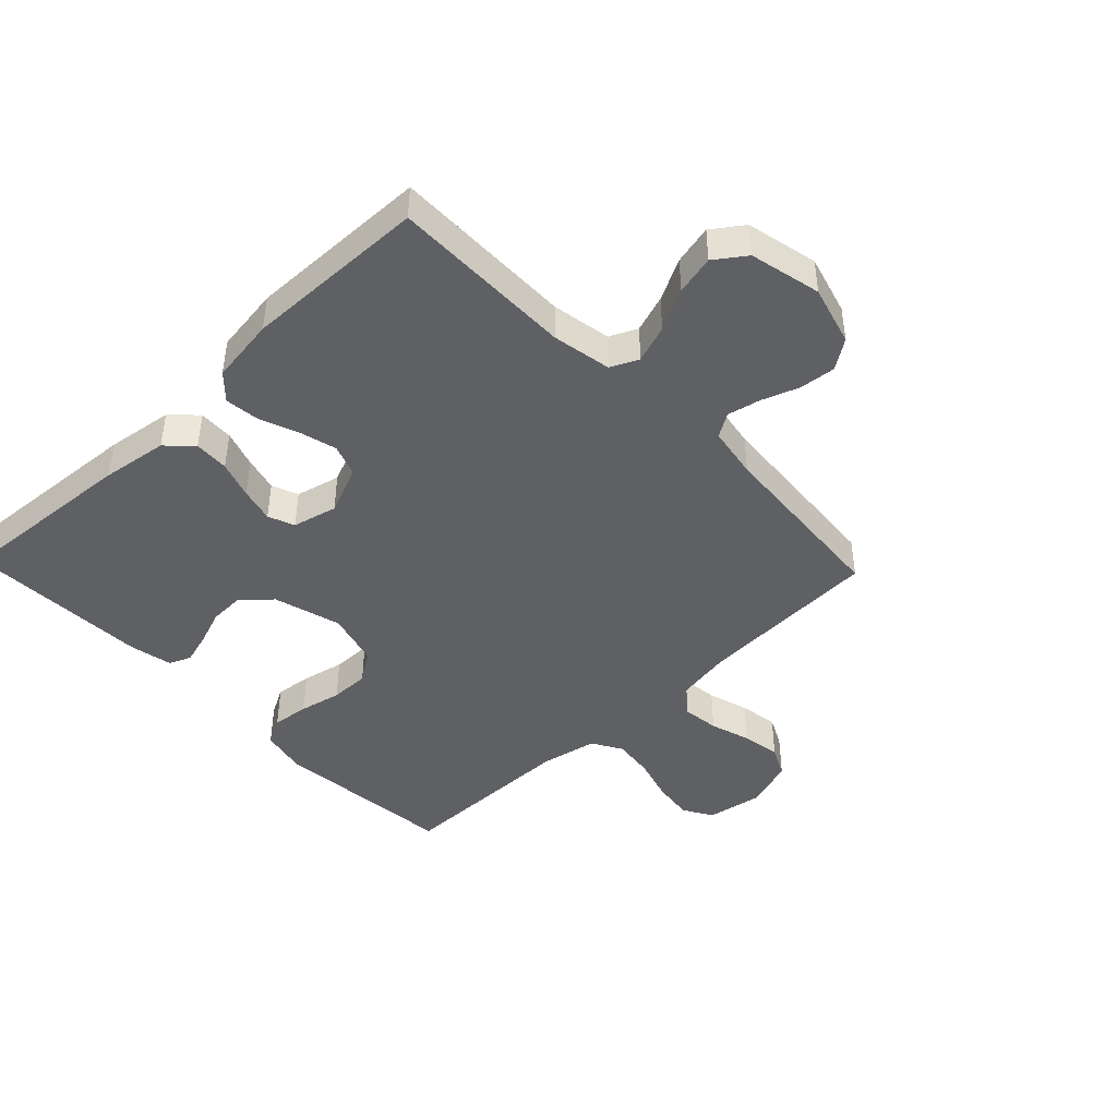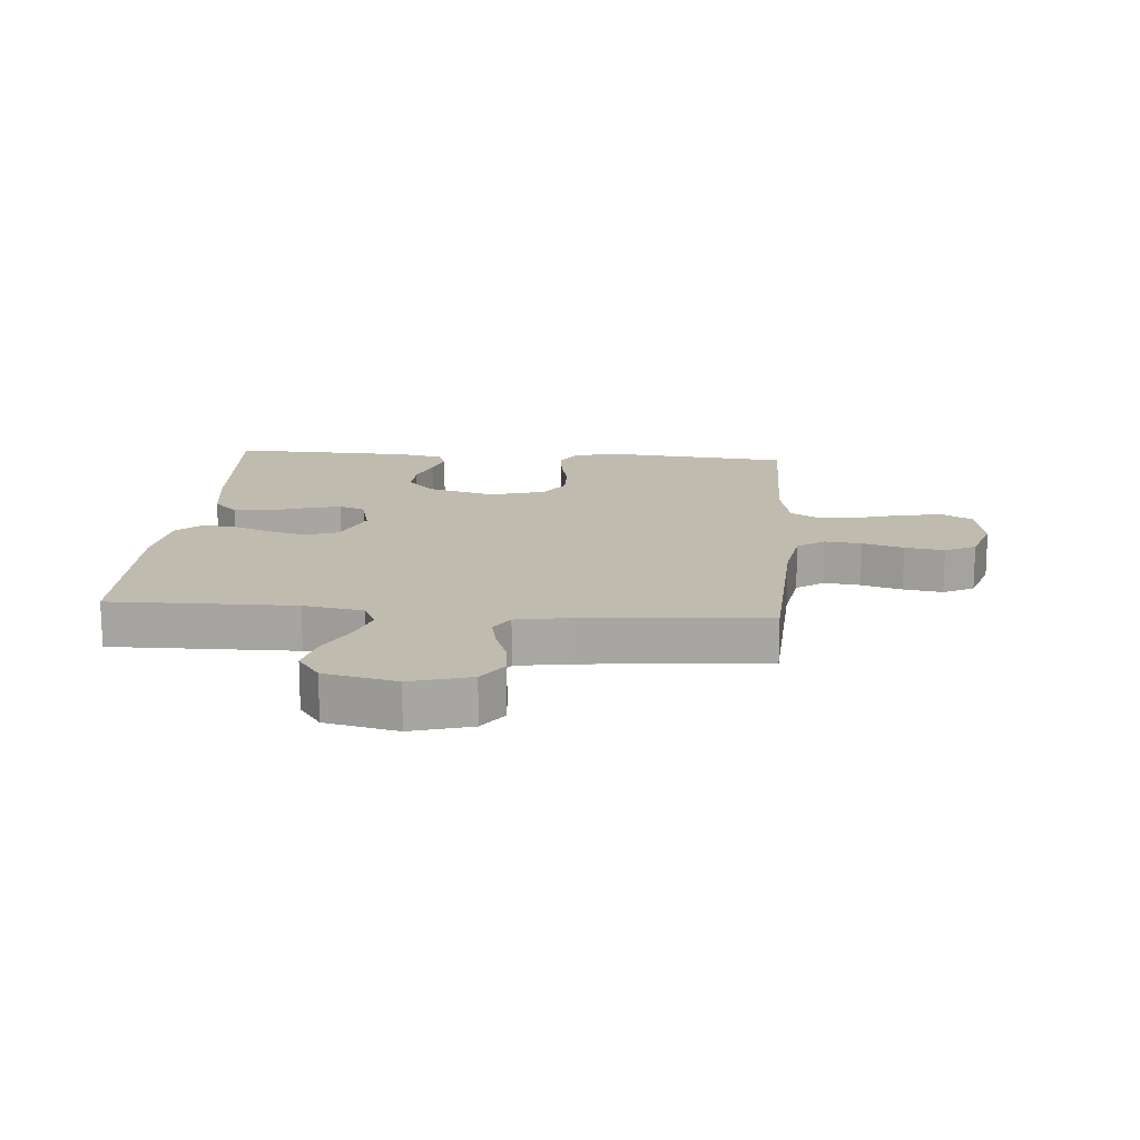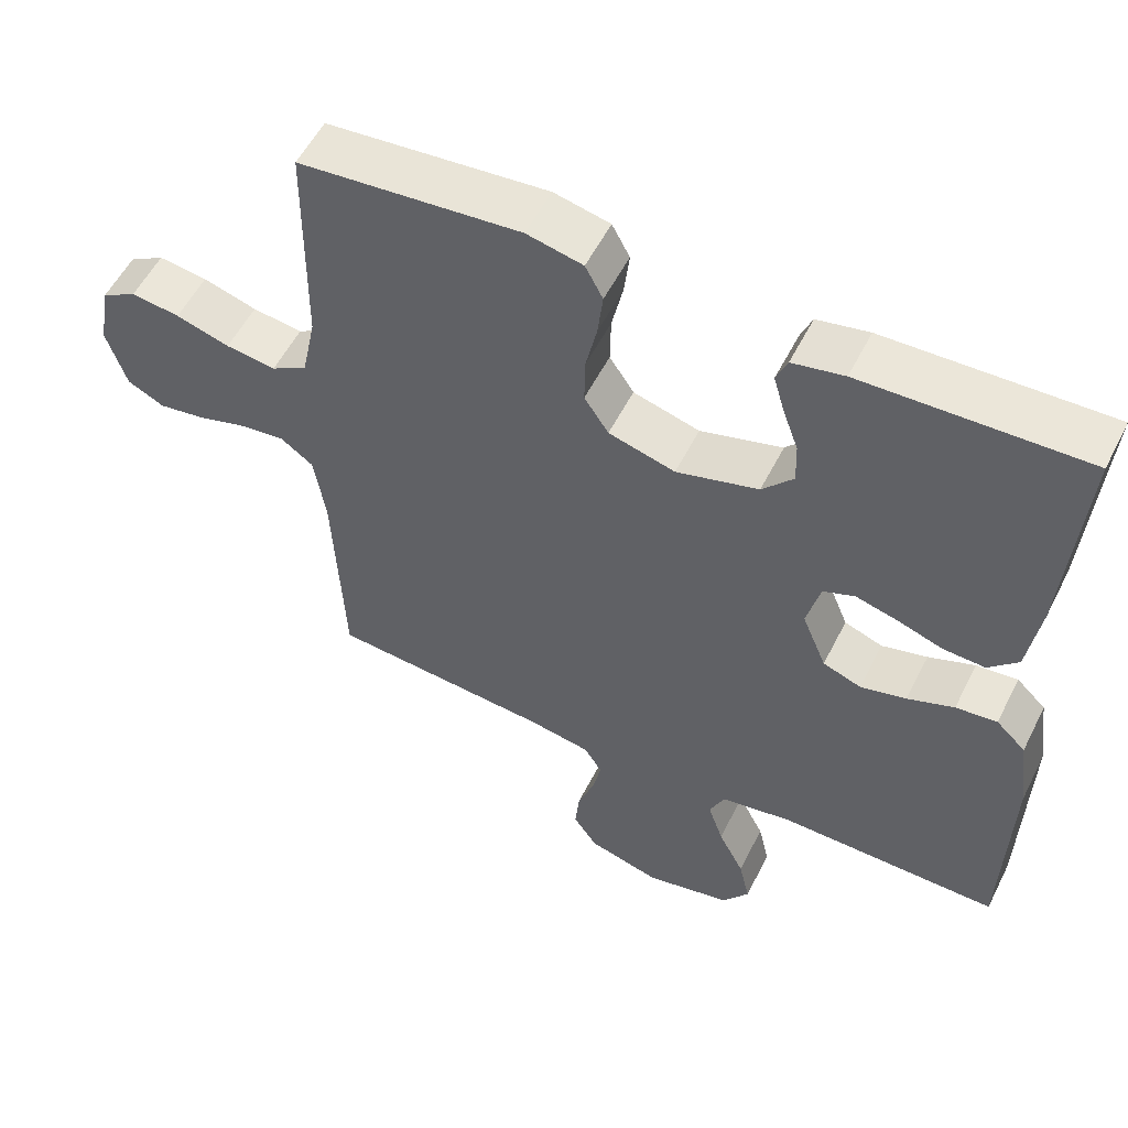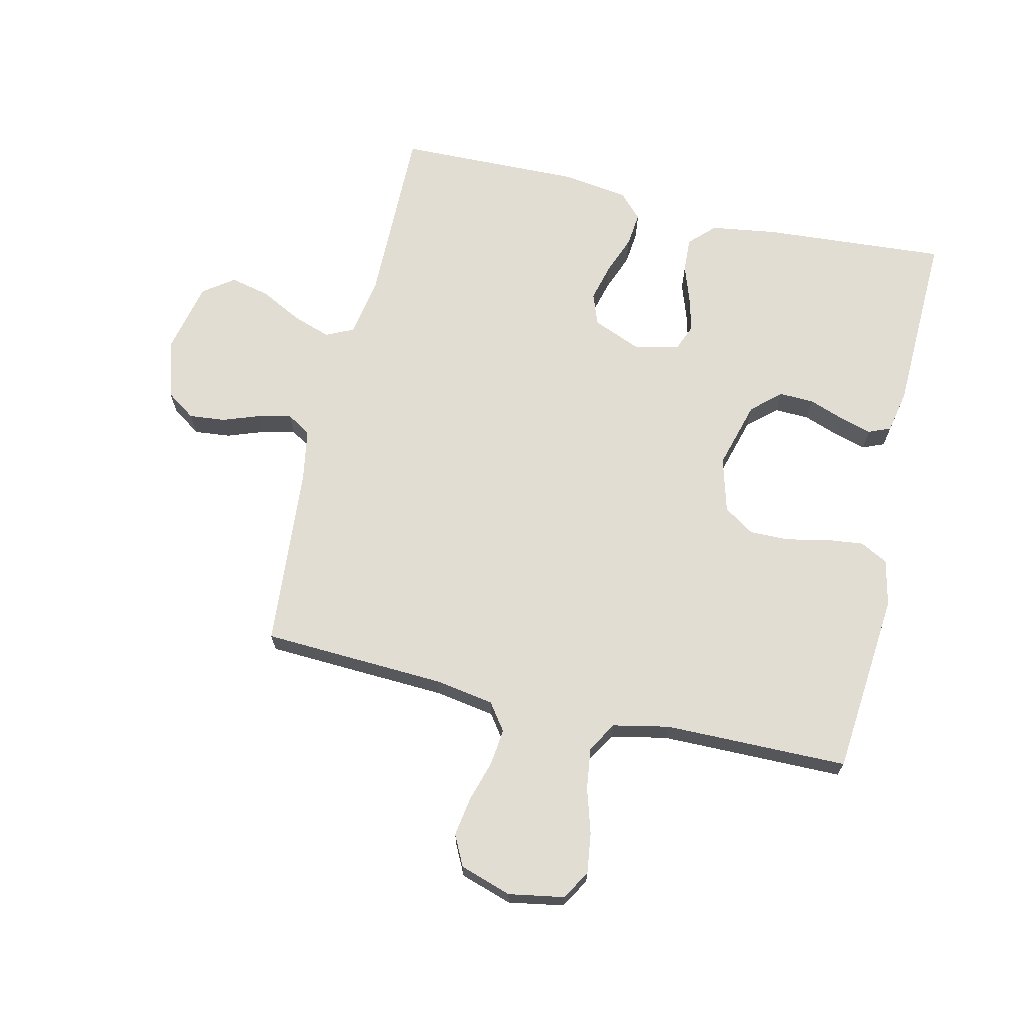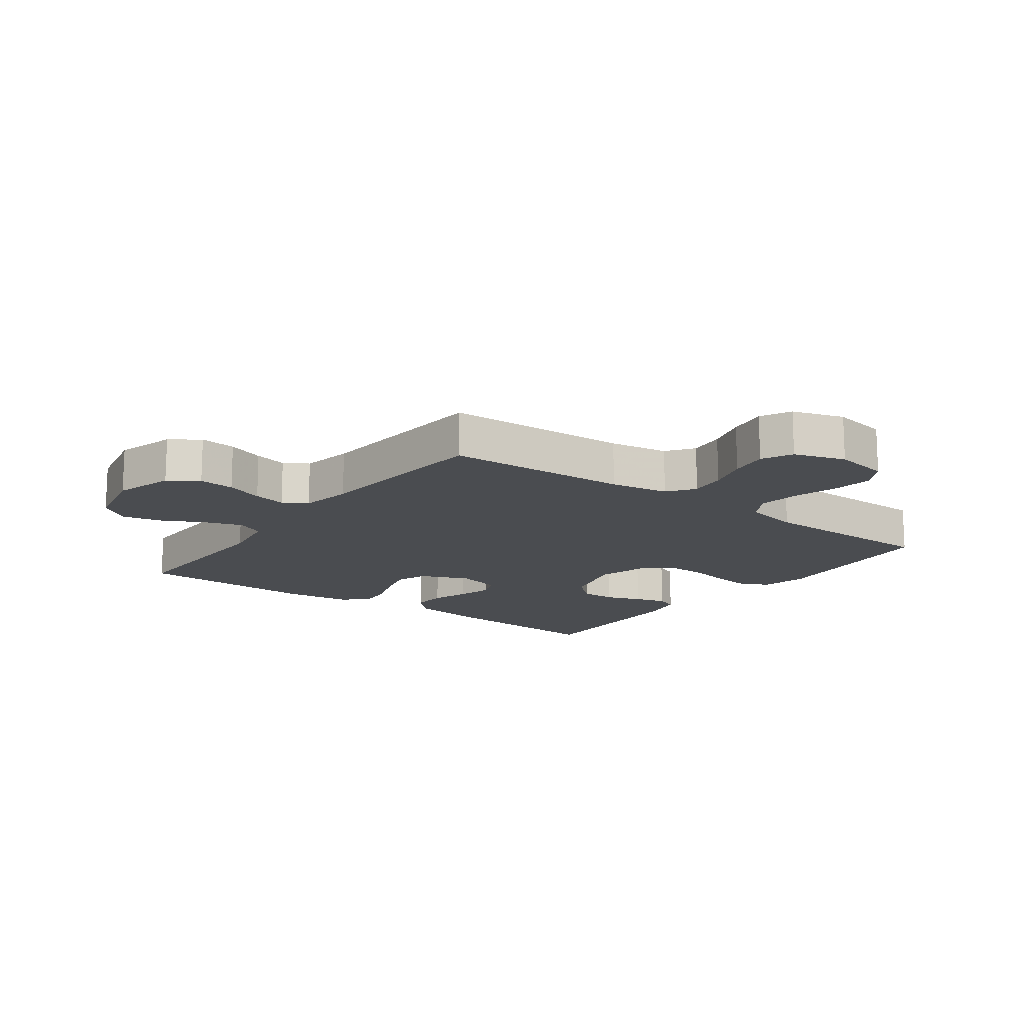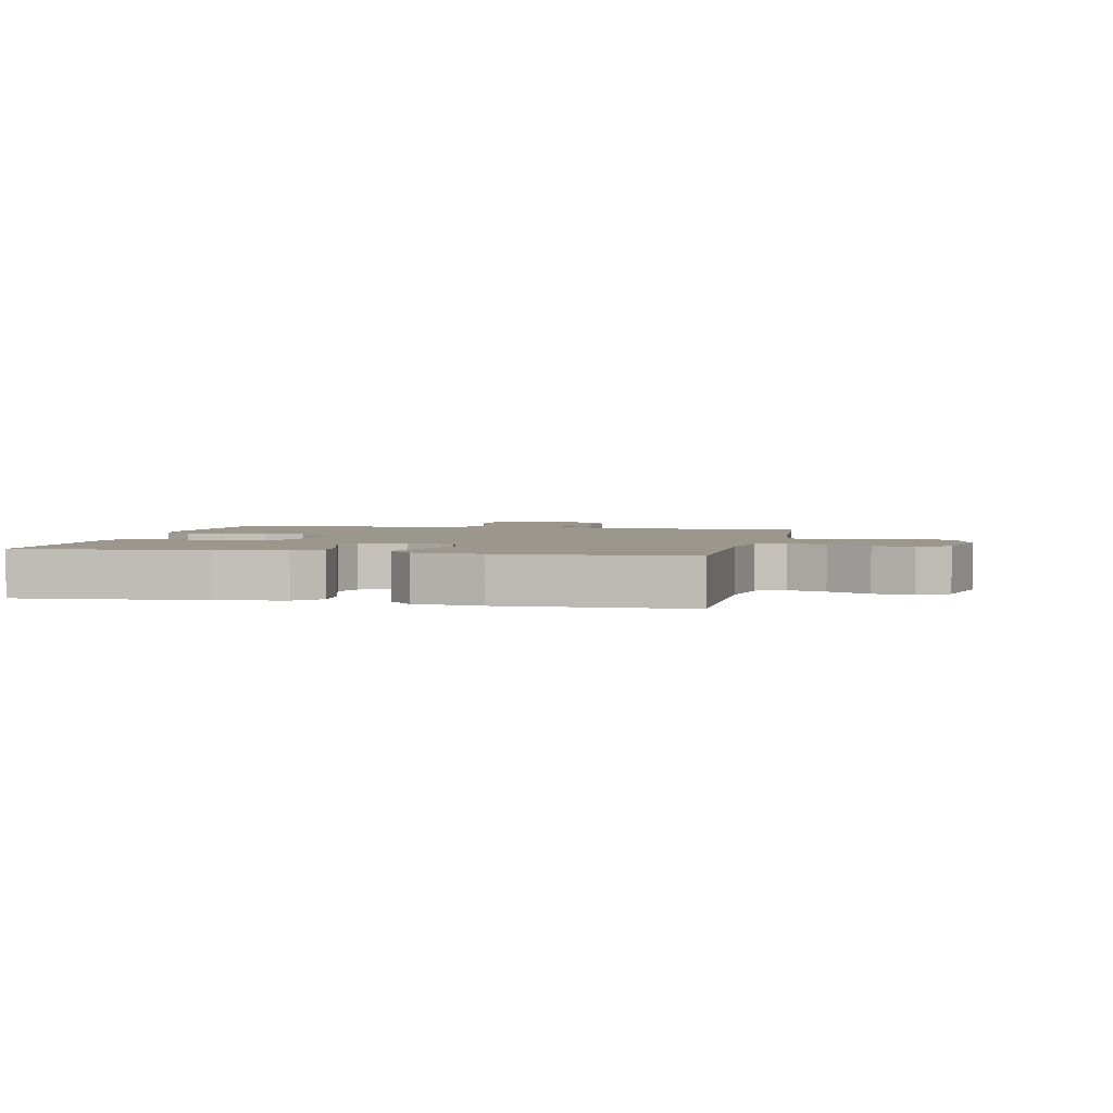
<metadata>
{"format":"obj","ext":"obj","renderer":"f3d","projection":"perspective","resolution":1024,"background":"white","views":[{"elev":-43.8,"azim":133.8,"up":"+Y"},{"elev":15.9,"azim":-175.3,"up":"+Y"},{"elev":55.1,"azim":26.5,"up":"+Z"},{"elev":68.2,"azim":-76.9,"up":"+Y"},{"elev":-14.9,"azim":-126.5,"up":"+Y"},{"elev":2.7,"azim":102.4,"up":"+Y"}]}
</metadata>
<code>
v -0.5 0.07 -0.5
v -0.514 0.07 -0.2
v -0.53 0.07 -0.104
v -0.574 0.07 -0.072
v -0.634 0.07 -0.079
v -0.701 0.07 -0.099
v -0.765 0.07 -0.109
v -0.815 0.07 -0.084
v -0.842 0.07 0
v -0.826 0.07 0.091
v -0.778 0.07 0.119
v -0.712 0.07 0.11
v -0.639 0.07 0.088
v -0.571 0.07 0.079
v -0.522 0.07 0.108
v -0.503 0.07 0.2
v -0.5 0.07 0.5
v -0.2 0.07 0.527
v -0.124 0.07 0.51
v -0.1 0.07 0.465
v -0.107 0.07 0.404
v -0.122 0.07 0.335
v -0.123 0.07 0.271
v -0.09 0.07 0.221
v 0 0.07 0.196
v 0.111 0.07 0.227
v 0.153 0.07 0.274
v 0.151 0.07 0.331
v 0.13 0.07 0.389
v 0.115 0.07 0.441
v 0.13 0.07 0.477
v 0.2 0.07 0.491
v 0.5 0.07 0.5
v 0.478 0.07 0.2
v 0.462 0.07 0.091
v 0.422 0.07 0.051
v 0.365 0.07 0.054
v 0.304 0.07 0.075
v 0.247 0.07 0.09
v 0.204 0.07 0.073
v 0.186 0.07 0
v 0.219 0.07 -0.08
v 0.271 0.07 -0.099
v 0.333 0.07 -0.083
v 0.396 0.07 -0.059
v 0.452 0.07 -0.053
v 0.492 0.07 -0.091
v 0.507 0.07 -0.2
v 0.5 0.07 -0.5
v 0.2 0.07 -0.496
v 0.103 0.07 -0.513
v 0.082 0.07 -0.558
v 0.103 0.07 -0.62
v 0.138 0.07 -0.688
v 0.153 0.07 -0.753
v 0.117 0.07 -0.803
v 0 0.07 -0.829
v -0.098 0.07 -0.801
v -0.131 0.07 -0.753
v -0.125 0.07 -0.694
v -0.103 0.07 -0.633
v -0.091 0.07 -0.579
v -0.115 0.07 -0.54
v -0.2 0.07 -0.525
v -0.5 0 -0.5
v -0.514 0 -0.2
v -0.53 0 -0.104
v -0.574 0 -0.072
v -0.634 0 -0.079
v -0.701 0 -0.099
v -0.765 0 -0.109
v -0.815 0 -0.084
v -0.842 0 0
v -0.826 0 0.091
v -0.778 0 0.119
v -0.712 0 0.11
v -0.639 0 0.088
v -0.571 0 0.079
v -0.522 0 0.108
v -0.503 0 0.2
v -0.5 0 0.5
v -0.2 0 0.527
v -0.124 0 0.51
v -0.1 0 0.465
v -0.107 0 0.404
v -0.122 0 0.335
v -0.123 0 0.271
v -0.09 0 0.221
v 0 0 0.196
v 0.111 0 0.227
v 0.153 0 0.274
v 0.151 0 0.331
v 0.13 0 0.389
v 0.115 0 0.441
v 0.13 0 0.477
v 0.2 0 0.491
v 0.5 0 0.5
v 0.478 0 0.2
v 0.462 0 0.091
v 0.422 0 0.051
v 0.365 0 0.054
v 0.304 0 0.075
v 0.247 0 0.09
v 0.204 0 0.073
v 0.186 0 0
v 0.219 0 -0.08
v 0.271 0 -0.099
v 0.333 0 -0.083
v 0.396 0 -0.059
v 0.452 0 -0.053
v 0.492 0 -0.091
v 0.507 0 -0.2
v 0.5 0 -0.5
v 0.2 0 -0.496
v 0.103 0 -0.513
v 0.082 0 -0.558
v 0.103 0 -0.62
v 0.138 0 -0.688
v 0.153 0 -0.753
v 0.117 0 -0.803
v 0 0 -0.829
v -0.098 0 -0.801
v -0.131 0 -0.753
v -0.125 0 -0.694
v -0.103 0 -0.633
v -0.091 0 -0.579
v -0.115 0 -0.54
v -0.2 0 -0.525
f 59 60 61
f 58 59 61
f 57 58 61
f 56 57 61
f 55 56 61
f 54 55 61
f 53 54 61
f 52 53 61 62
f 51 52 62 63
f 48 49 50
f 47 48 50
f 46 47 50
f 45 46 50
f 44 45 50
f 51 63 64
f 50 51 64
f 44 50 64
f 43 44 64
f 36 37 38
f 35 36 38
f 34 35 38
f 33 34 38
f 32 33 38
f 31 32 38
f 30 31 38
f 29 30 38
f 28 29 38
f 27 28 38 39
f 26 27 39 40
f 20 21 22
f 19 20 22
f 18 19 22
f 17 18 22
f 16 17 22
f 15 16 22 23
f 14 15 23 24
f 11 12 13
f 10 11 13
f 9 10 13
f 8 9 13
f 7 8 13
f 6 7 13
f 5 6 13
f 4 5 13 14
f 14 24 25
f 4 14 25
f 3 4 25
f 64 1 2
f 43 64 2
f 42 43 2
f 26 40 41
f 25 26 41
f 25 41 42
f 3 25 42
f 2 3 42
f 125 124 123
f 125 123 122
f 125 122 121
f 125 121 120
f 125 120 119
f 125 119 118
f 125 118 117
f 126 125 117 116
f 127 126 116 115
f 114 113 112
f 114 112 111
f 114 111 110
f 114 110 109
f 114 109 108
f 128 127 115
f 128 115 114
f 128 114 108
f 128 108 107
f 102 101 100
f 102 100 99
f 102 99 98
f 102 98 97
f 102 97 96
f 102 96 95
f 102 95 94
f 102 94 93
f 102 93 92
f 103 102 92 91
f 104 103 91 90
f 86 85 84
f 86 84 83
f 86 83 82
f 86 82 81
f 86 81 80
f 87 86 80 79
f 88 87 79 78
f 77 76 75
f 77 75 74
f 77 74 73
f 77 73 72
f 77 72 71
f 77 71 70
f 77 70 69
f 78 77 69 68
f 89 88 78
f 89 78 68
f 89 68 67
f 66 65 128
f 66 128 107
f 66 107 106
f 105 104 90
f 105 90 89
f 106 105 89
f 106 89 67
f 106 67 66
f 1 65 66 2
f 2 66 67 3
f 3 67 68 4
f 4 68 69 5
f 5 69 70 6
f 6 70 71 7
f 7 71 72 8
f 8 72 73 9
f 9 73 74 10
f 10 74 75 11
f 11 75 76 12
f 12 76 77 13
f 13 77 78 14
f 14 78 79 15
f 15 79 80 16
f 16 80 81 17
f 17 81 82 18
f 18 82 83 19
f 19 83 84 20
f 20 84 85 21
f 21 85 86 22
f 22 86 87 23
f 23 87 88 24
f 24 88 89 25
f 25 89 90 26
f 26 90 91 27
f 27 91 92 28
f 28 92 93 29
f 29 93 94 30
f 30 94 95 31
f 31 95 96 32
f 32 96 97 33
f 33 97 98 34
f 34 98 99 35
f 35 99 100 36
f 36 100 101 37
f 37 101 102 38
f 38 102 103 39
f 39 103 104 40
f 40 104 105 41
f 41 105 106 42
f 42 106 107 43
f 43 107 108 44
f 44 108 109 45
f 45 109 110 46
f 46 110 111 47
f 47 111 112 48
f 48 112 113 49
f 49 113 114 50
f 50 114 115 51
f 51 115 116 52
f 52 116 117 53
f 53 117 118 54
f 54 118 119 55
f 55 119 120 56
f 56 120 121 57
f 57 121 122 58
f 58 122 123 59
f 59 123 124 60
f 60 124 125 61
f 61 125 126 62
f 62 126 127 63
f 63 127 128 64
f 64 128 65 1

</code>
